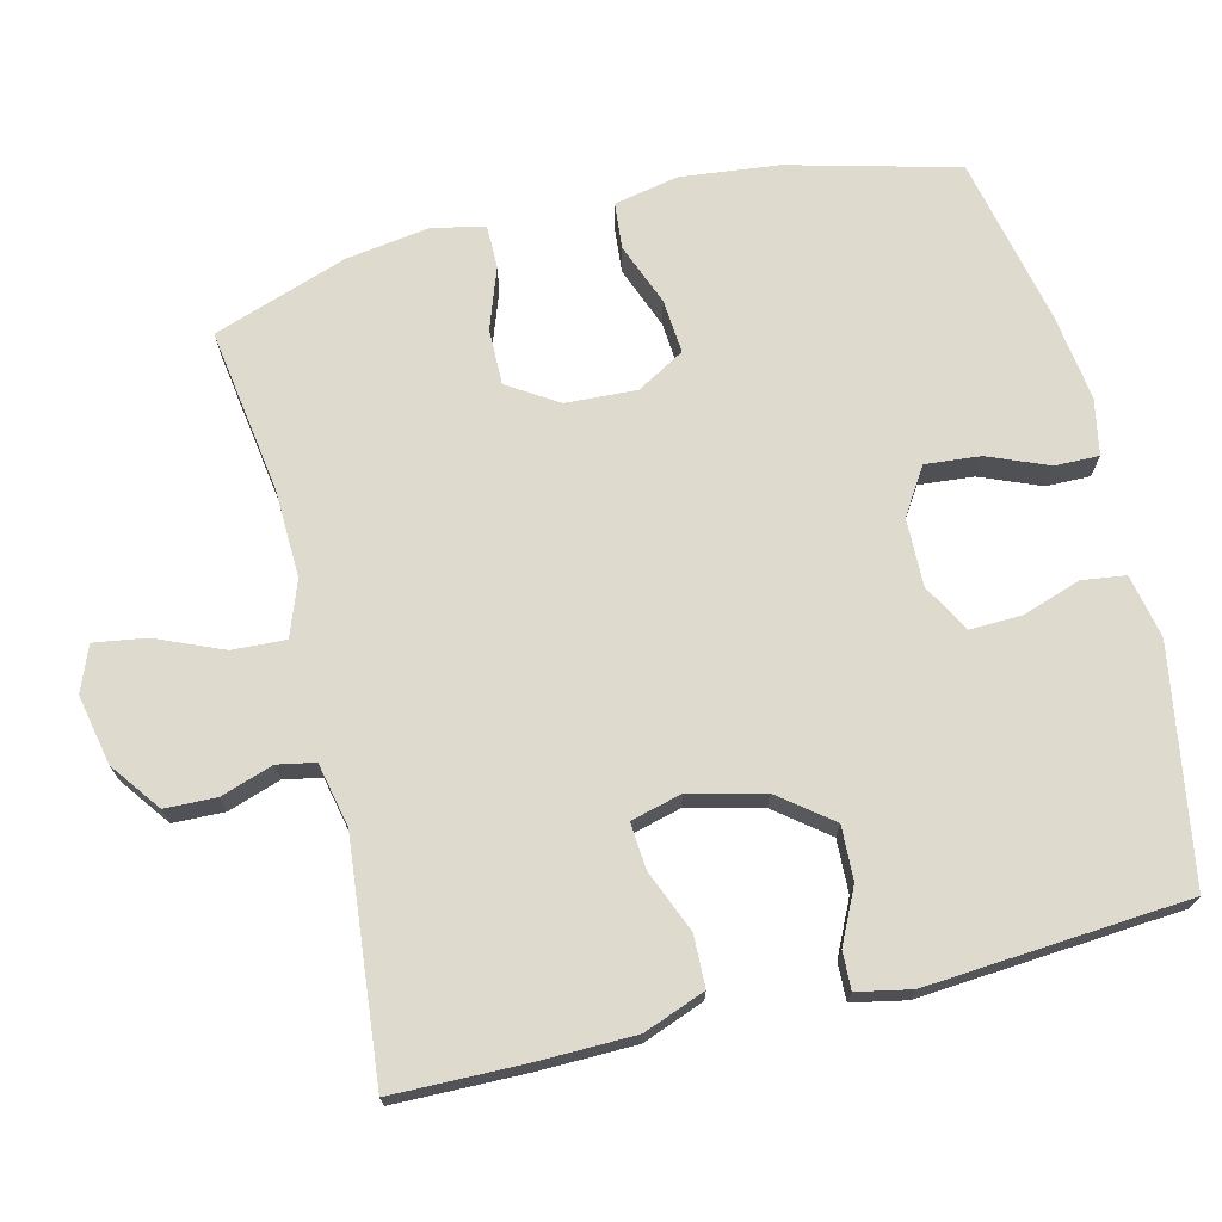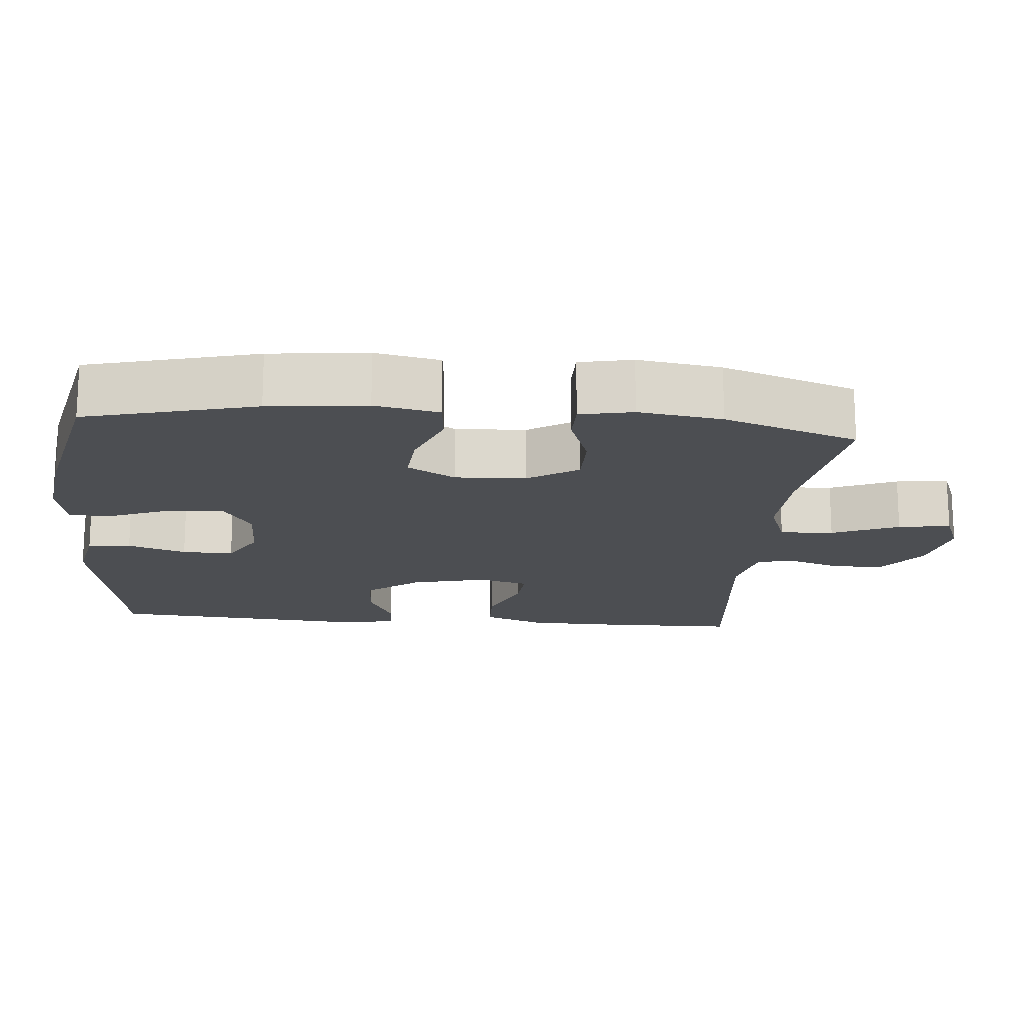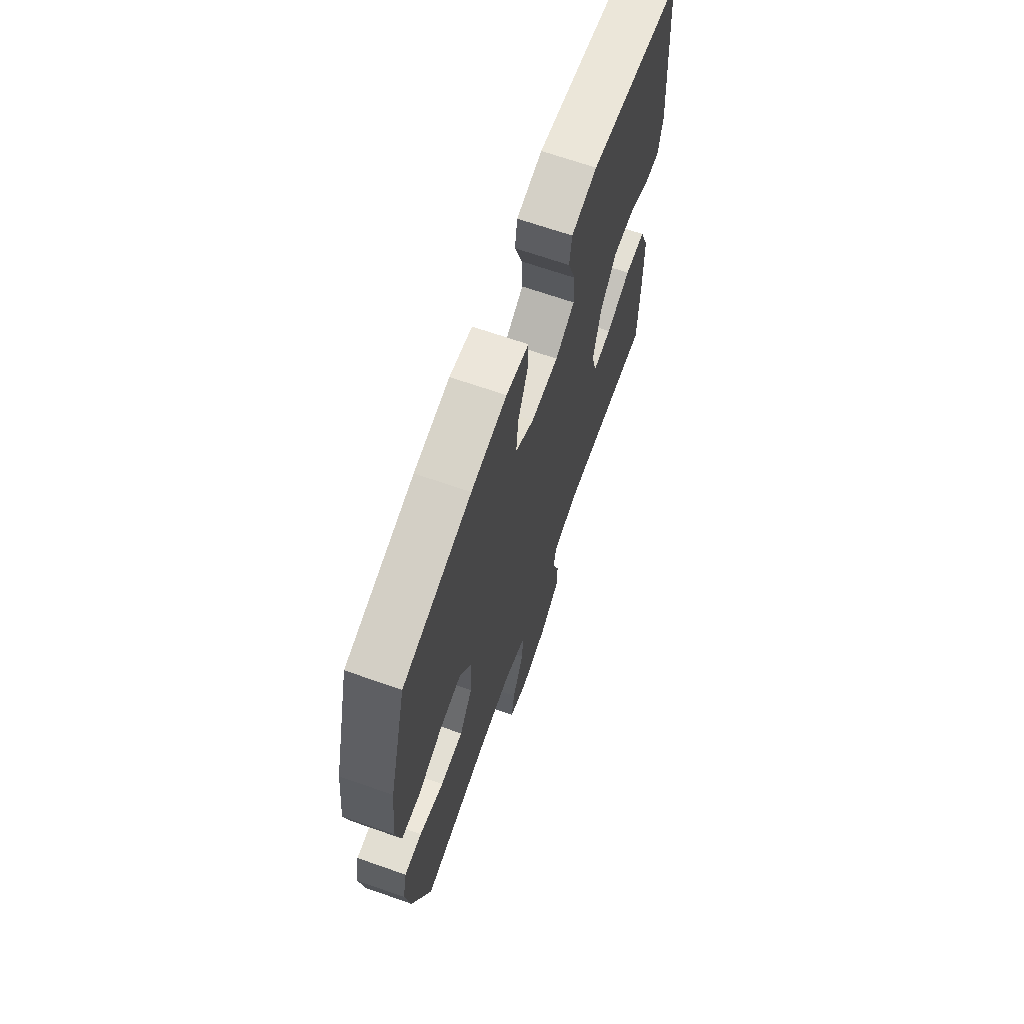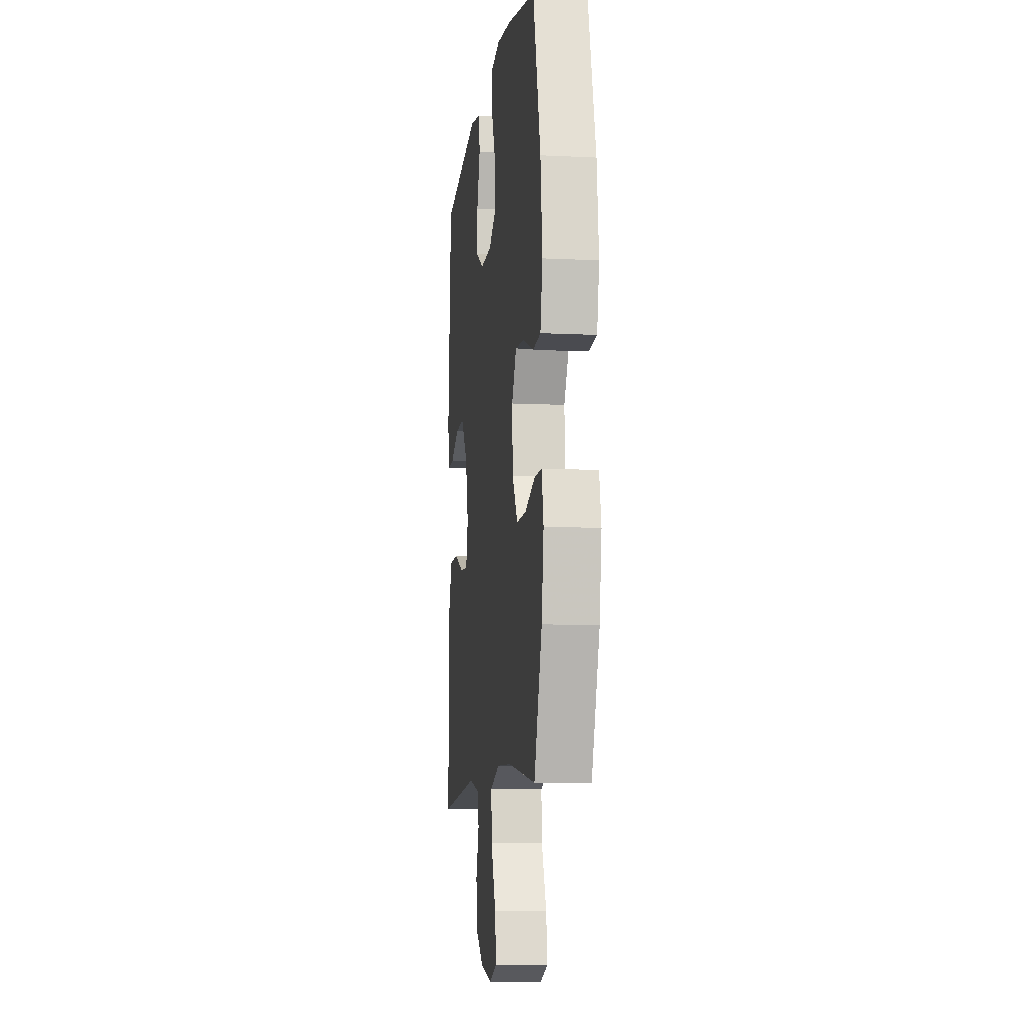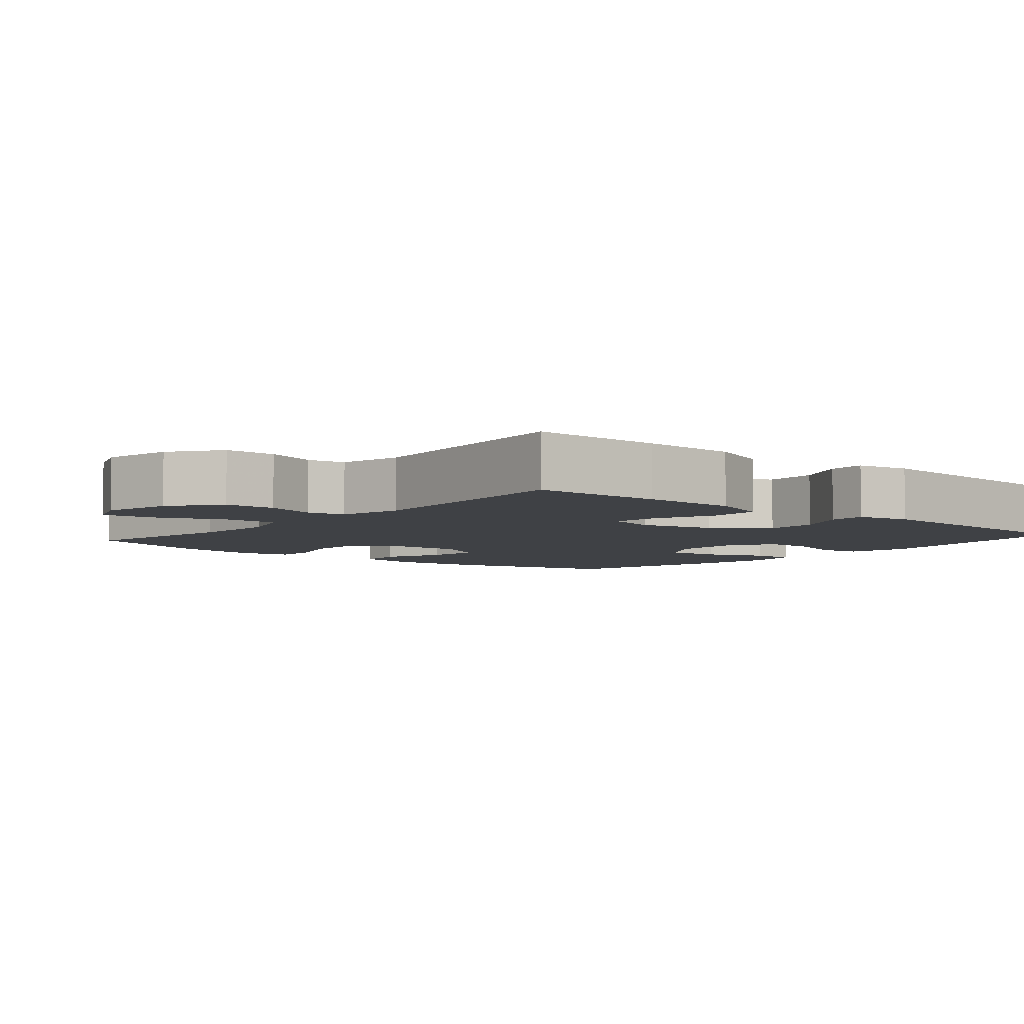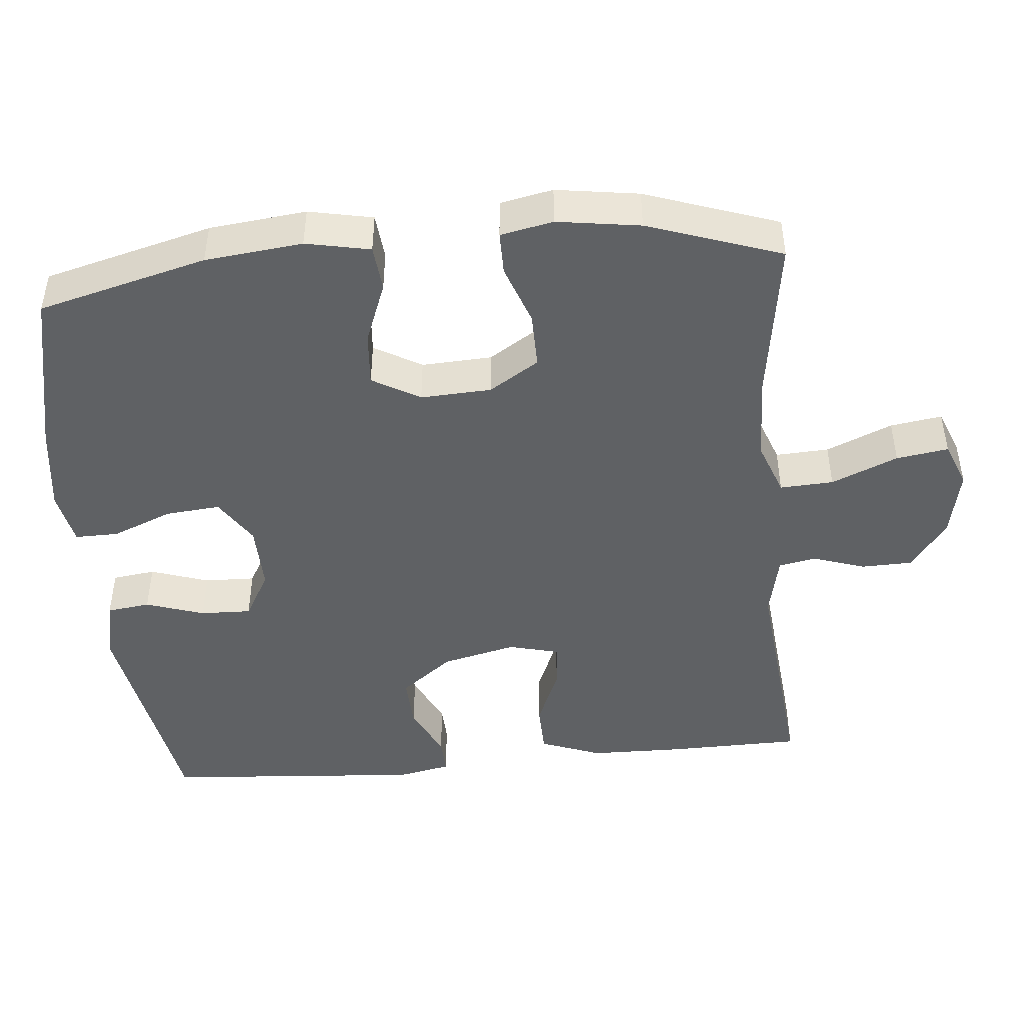
<metadata>
{"format":"obj","ext":"obj","renderer":"f3d","projection":"perspective","resolution":1024,"background":"white","views":[{"elev":71.2,"azim":-103.8,"up":"+Y"},{"elev":-17.0,"azim":84.9,"up":"+Y"},{"elev":67.8,"azim":109.3,"up":"+Z"},{"elev":-9.1,"azim":82.5,"up":"+Z"},{"elev":-5.3,"azim":-130.6,"up":"+Y"},{"elev":-45.8,"azim":95.3,"up":"+Y"}]}
</metadata>
<code>
v -0.5 0.07 -0.5
v -0.503 0.07 -0.318
v -0.501 0.07 -0.185
v -0.469 0.07 -0.1
v -0.398 0.07 -0.098
v -0.313 0.07 -0.133
v -0.249 0.07 -0.138
v -0.231 0.07 -0.068
v -0.256 0.07 0.035
v -0.312 0.07 0.107
v -0.386 0.07 0.104
v -0.46 0.07 0.068
v -0.512 0.07 0.066
v -0.527 0.07 0.14
v -0.5 0.07 0.5
v -0.18 0.07 0.555
v -0.092 0.07 0.537
v -0.084 0.07 0.477
v -0.111 0.07 0.396
v -0.113 0.07 0.325
v -0.047 0.07 0.288
v 0.047 0.07 0.29
v 0.111 0.07 0.331
v 0.104 0.07 0.407
v 0.07 0.07 0.49
v 0.069 0.07 0.551
v 0.146 0.07 0.566
v 0.267 0.07 0.55
v 0.5 0.07 0.5
v 0.561 0.07 0.266
v 0.576 0.07 0.131
v 0.558 0.07 0.042
v 0.494 0.07 0.036
v 0.408 0.07 0.069
v 0.333 0.07 0.075
v 0.295 0.07 0.009
v 0.3 0.07 -0.089
v 0.344 0.07 -0.158
v 0.422 0.07 -0.157
v 0.506 0.07 -0.127
v 0.566 0.07 -0.127
v 0.581 0.07 -0.2
v 0.564 0.07 -0.315
v 0.5 0.07 -0.5
v 0.272 0.07 -0.466
v 0.15 0.07 -0.462
v 0.074 0.07 -0.49
v 0.078 0.07 -0.564
v 0.117 0.07 -0.656
v 0.128 0.07 -0.728
v 0.065 0.07 -0.753
v -0.031 0.07 -0.733
v -0.1 0.07 -0.682
v -0.102 0.07 -0.611
v -0.078 0.07 -0.539
v -0.088 0.07 -0.487
v -0.176 0.07 -0.468
v -0.5 0 -0.5
v -0.503 0 -0.318
v -0.501 0 -0.185
v -0.469 0 -0.1
v -0.398 0 -0.098
v -0.313 0 -0.133
v -0.249 0 -0.138
v -0.231 0 -0.068
v -0.256 0 0.035
v -0.312 0 0.107
v -0.386 0 0.104
v -0.46 0 0.068
v -0.512 0 0.066
v -0.527 0 0.14
v -0.5 0 0.5
v -0.18 0 0.555
v -0.092 0 0.537
v -0.084 0 0.477
v -0.111 0 0.396
v -0.113 0 0.325
v -0.047 0 0.288
v 0.047 0 0.29
v 0.111 0 0.331
v 0.104 0 0.407
v 0.07 0 0.49
v 0.069 0 0.551
v 0.146 0 0.566
v 0.267 0 0.55
v 0.5 0 0.5
v 0.561 0 0.266
v 0.576 0 0.131
v 0.558 0 0.042
v 0.494 0 0.036
v 0.408 0 0.069
v 0.333 0 0.075
v 0.295 0 0.009
v 0.3 0 -0.089
v 0.344 0 -0.158
v 0.422 0 -0.157
v 0.506 0 -0.127
v 0.566 0 -0.127
v 0.581 0 -0.2
v 0.564 0 -0.315
v 0.5 0 -0.5
v 0.272 0 -0.466
v 0.15 0 -0.462
v 0.074 0 -0.49
v 0.078 0 -0.564
v 0.117 0 -0.656
v 0.128 0 -0.728
v 0.065 0 -0.753
v -0.031 0 -0.733
v -0.1 0 -0.682
v -0.102 0 -0.611
v -0.078 0 -0.539
v -0.088 0 -0.487
v -0.176 0 -0.468
f 52 53 54 55
f 52 55 56
f 51 52 56
f 48 49 50 51
f 47 48 51 56
f 46 47 56 57
f 42 43 44 45
f 42 45 46
f 39 40 41 42
f 38 39 42 46
f 37 38 46 57
f 31 32 33 34
f 31 34 35
f 30 31 35
f 29 30 35
f 28 29 35 36
f 24 25 26 27
f 23 24 27 28
f 16 17 18 19
f 16 19 20
f 15 16 20
f 14 15 20 21
f 11 12 13 14
f 10 11 14 21
f 3 4 5 6
f 3 6 7
f 2 3 7
f 1 2 7
f 57 1 7
f 37 57 7 8
f 23 28 36 37
f 22 23 37 8
f 9 10 21 22
f 8 9 22
f 112 111 110 109
f 113 112 109
f 113 109 108
f 108 107 106 105
f 113 108 105 104
f 114 113 104 103
f 102 101 100 99
f 103 102 99
f 99 98 97 96
f 103 99 96 95
f 114 103 95 94
f 91 90 89 88
f 92 91 88
f 92 88 87
f 92 87 86
f 93 92 86 85
f 84 83 82 81
f 85 84 81 80
f 76 75 74 73
f 77 76 73
f 77 73 72
f 78 77 72 71
f 71 70 69 68
f 78 71 68 67
f 63 62 61 60
f 64 63 60
f 64 60 59
f 64 59 58
f 64 58 114
f 65 64 114 94
f 94 93 85 80
f 65 94 80 79
f 79 78 67 66
f 79 66 65
f 1 58 59 2
f 2 59 60 3
f 3 60 61 4
f 4 61 62 5
f 5 62 63 6
f 6 63 64 7
f 7 64 65 8
f 8 65 66 9
f 9 66 67 10
f 10 67 68 11
f 11 68 69 12
f 12 69 70 13
f 13 70 71 14
f 14 71 72 15
f 15 72 73 16
f 16 73 74 17
f 17 74 75 18
f 18 75 76 19
f 19 76 77 20
f 20 77 78 21
f 21 78 79 22
f 22 79 80 23
f 23 80 81 24
f 24 81 82 25
f 25 82 83 26
f 26 83 84 27
f 27 84 85 28
f 28 85 86 29
f 29 86 87 30
f 30 87 88 31
f 31 88 89 32
f 32 89 90 33
f 33 90 91 34
f 34 91 92 35
f 35 92 93 36
f 36 93 94 37
f 37 94 95 38
f 38 95 96 39
f 39 96 97 40
f 40 97 98 41
f 41 98 99 42
f 42 99 100 43
f 43 100 101 44
f 44 101 102 45
f 45 102 103 46
f 46 103 104 47
f 47 104 105 48
f 48 105 106 49
f 49 106 107 50
f 50 107 108 51
f 51 108 109 52
f 52 109 110 53
f 53 110 111 54
f 54 111 112 55
f 55 112 113 56
f 56 113 114 57
f 57 114 58 1

</code>
